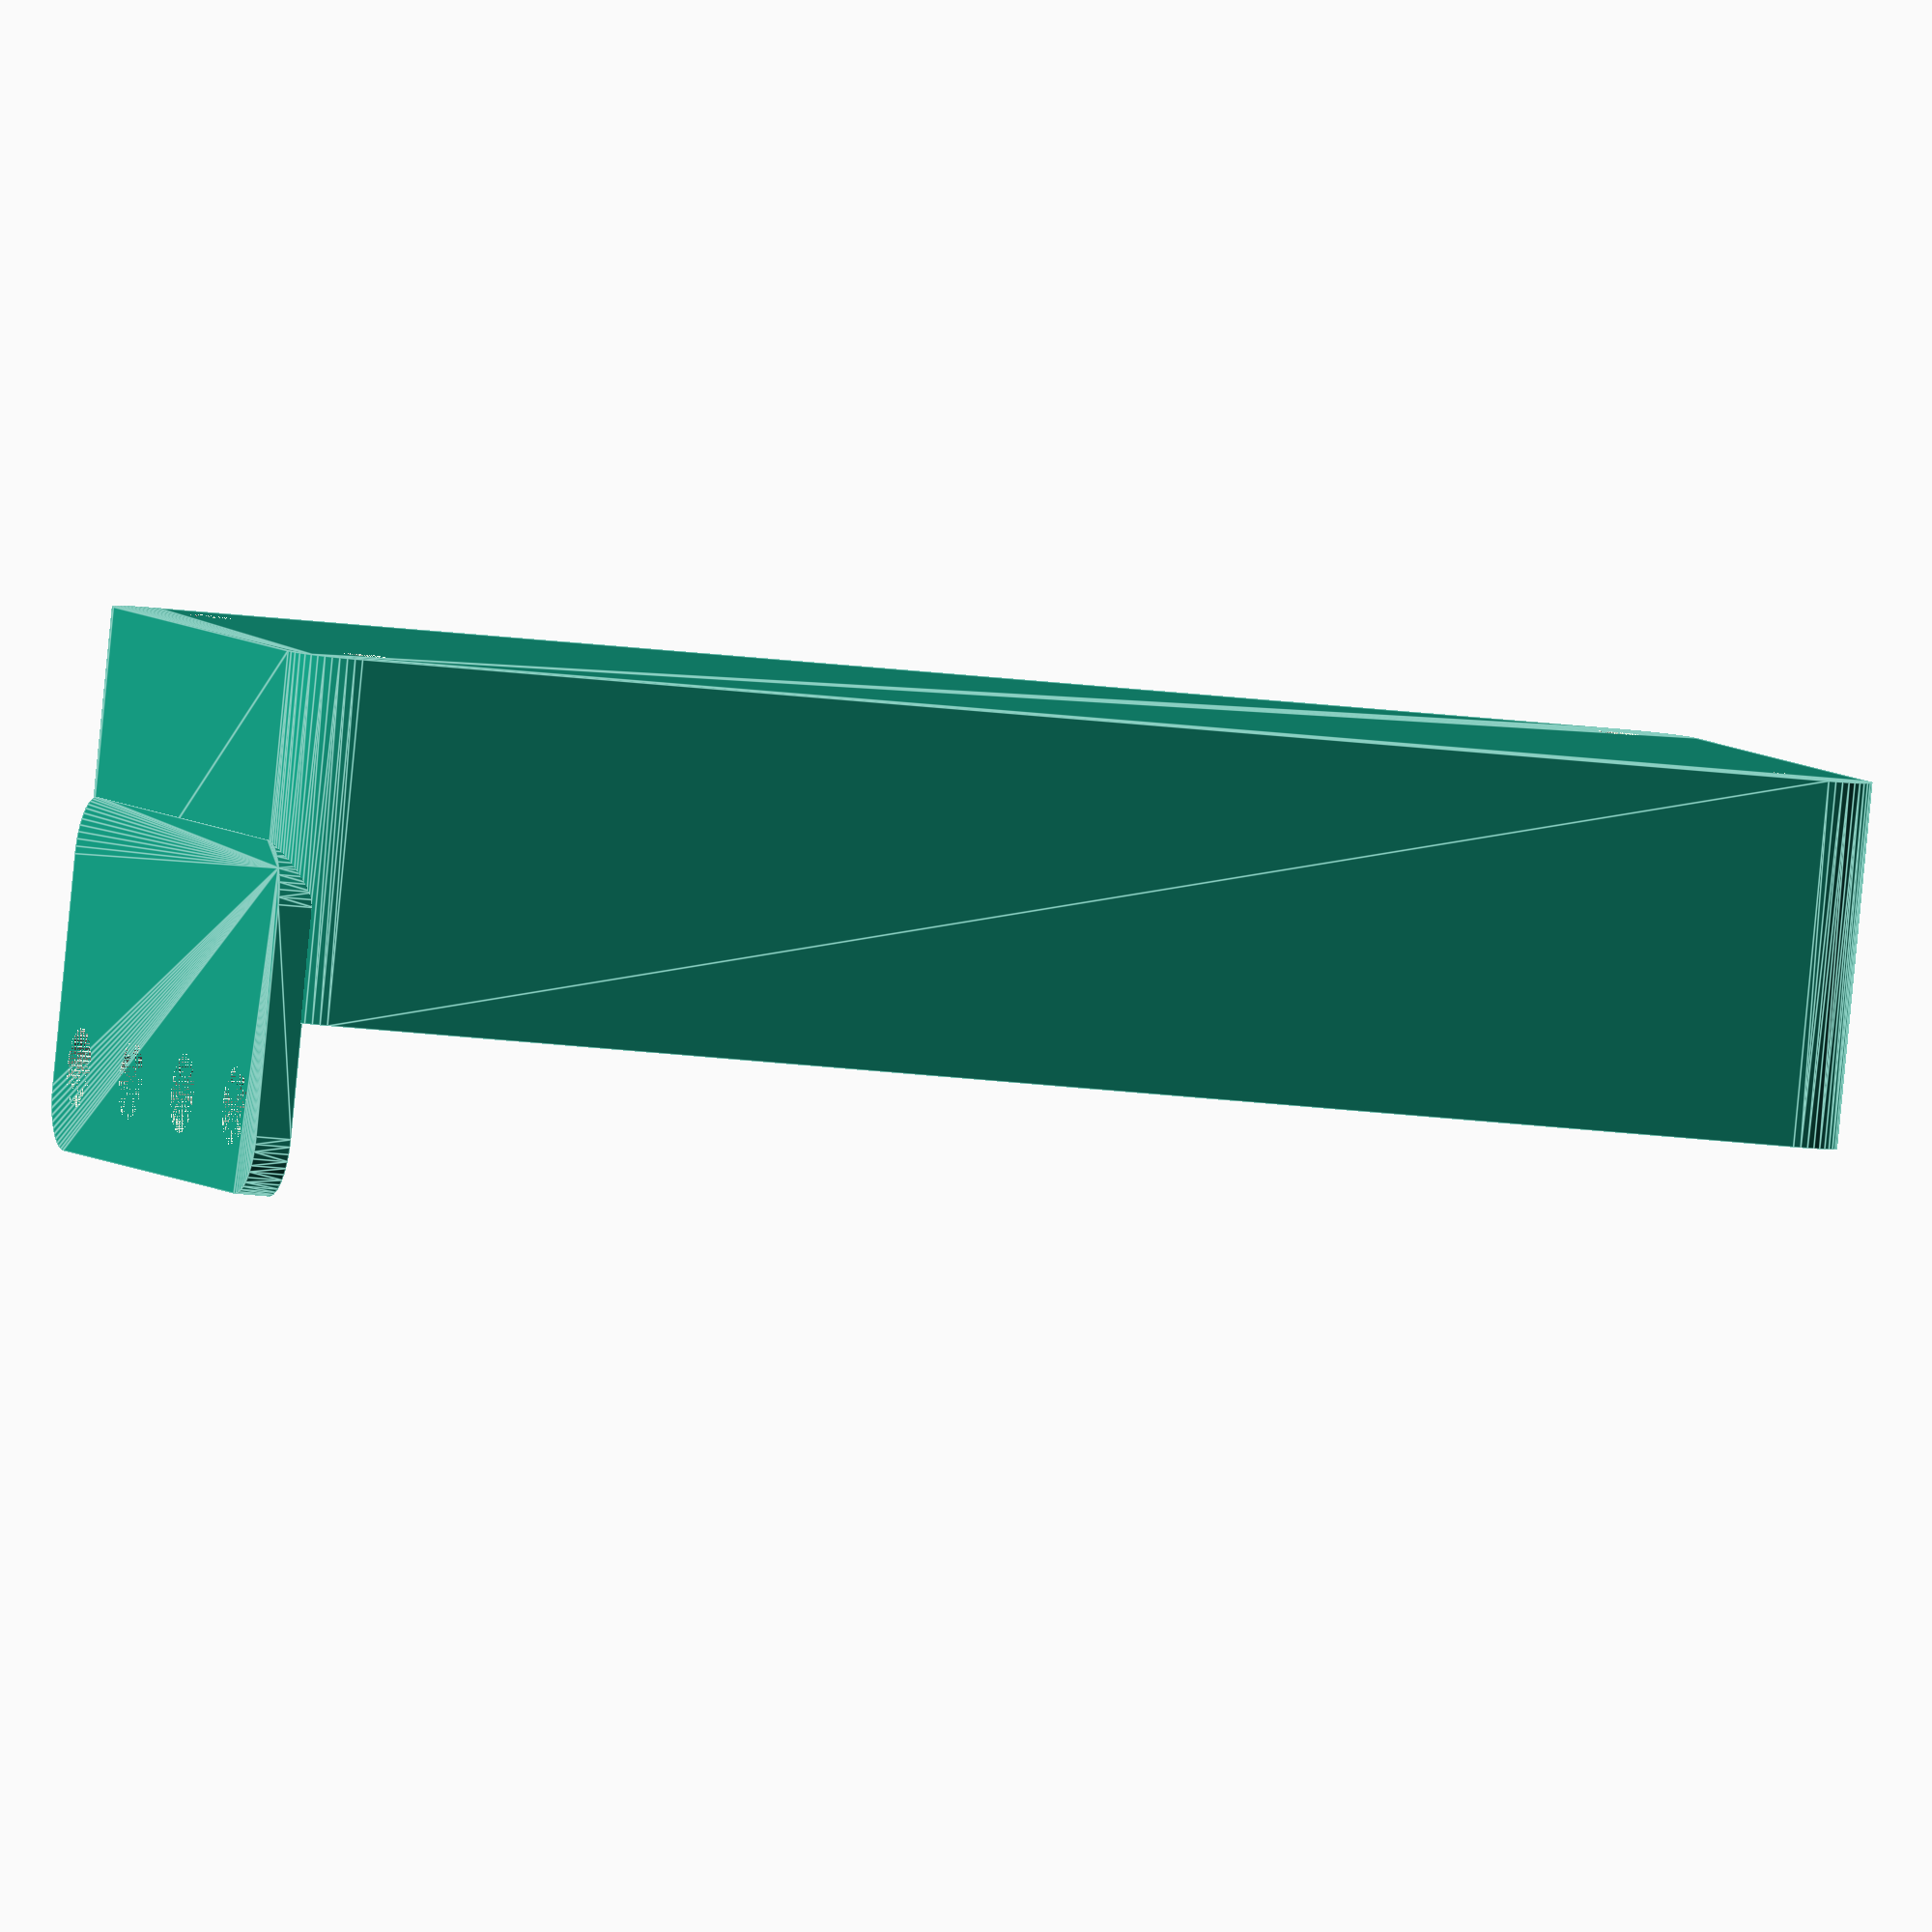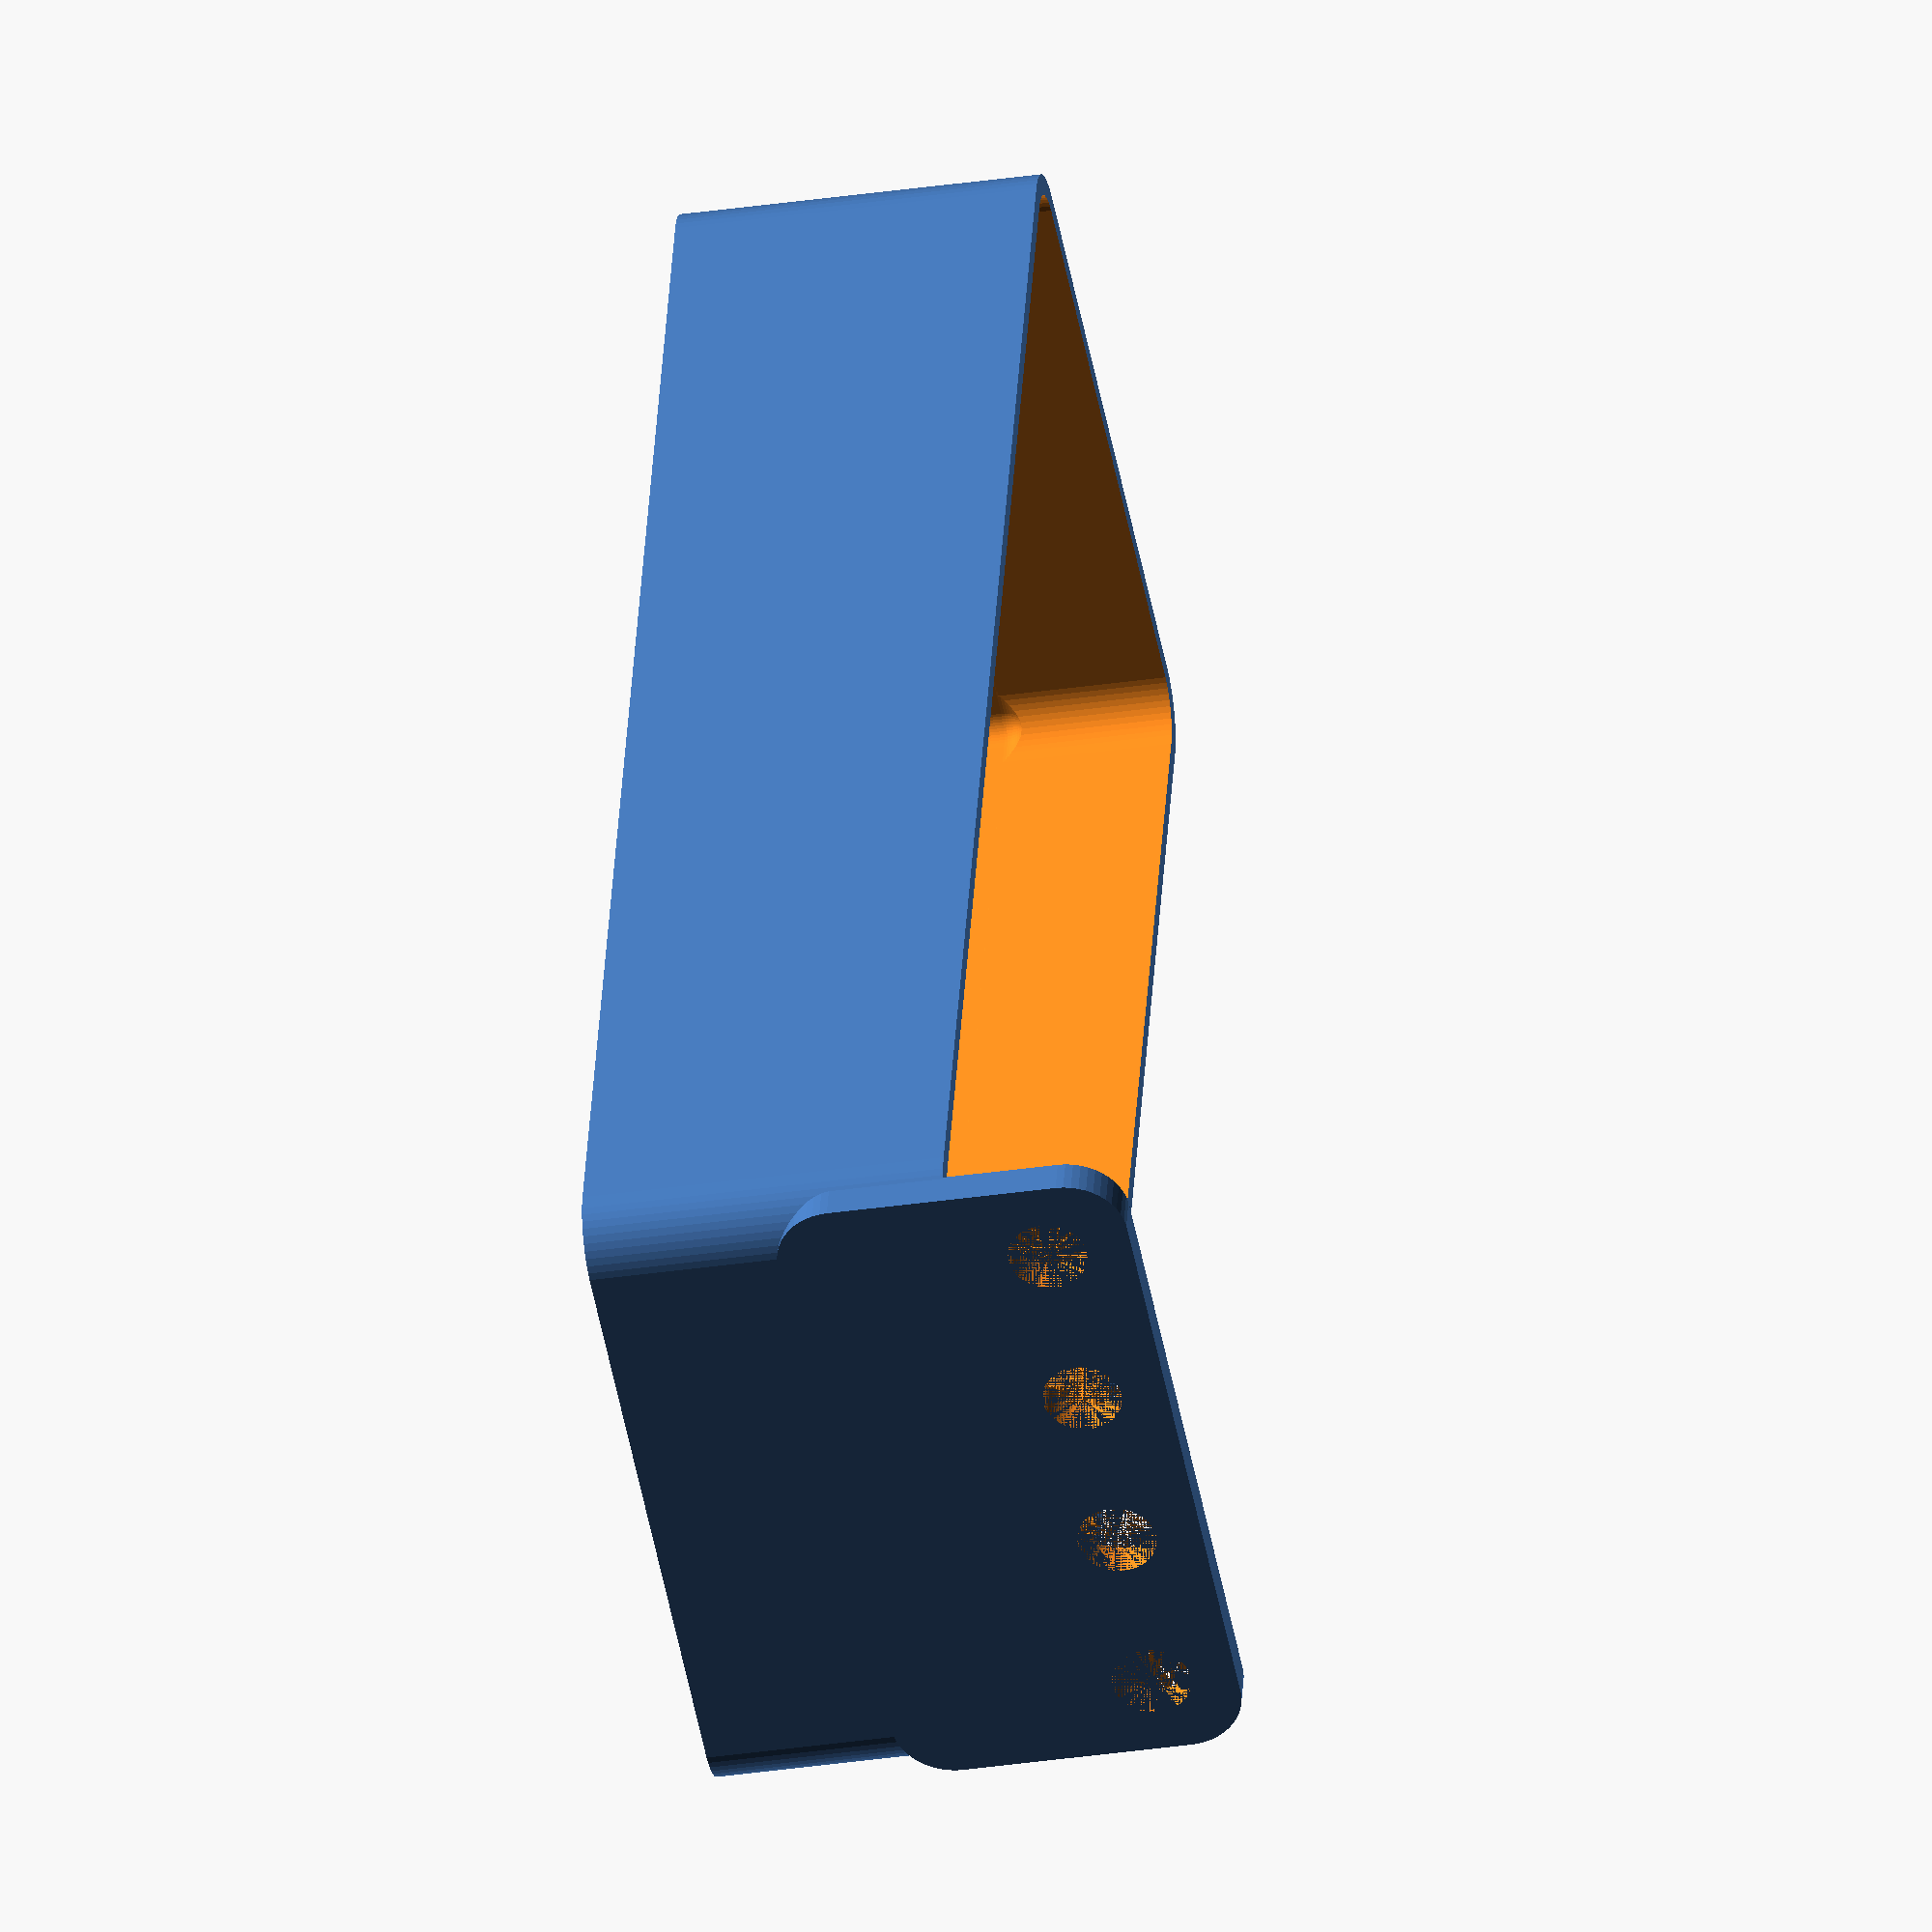
<openscad>
$fn = 50;


difference() {
	union() {
		difference() {
			union() {
				hull() {
					translate(v = [-25.0000000000, 62.5000000000, 0]) {
						cylinder(h = 30, r = 5);
					}
					translate(v = [25.0000000000, 62.5000000000, 0]) {
						cylinder(h = 30, r = 5);
					}
					translate(v = [-25.0000000000, -62.5000000000, 0]) {
						cylinder(h = 30, r = 5);
					}
					translate(v = [25.0000000000, -62.5000000000, 0]) {
						cylinder(h = 30, r = 5);
					}
				}
			}
			union() {
				translate(v = [-22.5000000000, -60.0000000000, 3]) {
					rotate(a = [0, 0, 0]) {
						difference() {
							union() {
								translate(v = [0, 0, -3.0000000000]) {
									cylinder(h = 3, r = 1.5000000000);
								}
								translate(v = [0, 0, -1.9000000000]) {
									cylinder(h = 1.9000000000, r1 = 1.8000000000, r2 = 3.6000000000);
								}
								cylinder(h = 250, r = 3.6000000000);
								translate(v = [0, 0, -3.0000000000]) {
									cylinder(h = 3, r = 1.8000000000);
								}
								translate(v = [0, 0, -3.0000000000]) {
									cylinder(h = 3, r = 1.5000000000);
								}
							}
							union();
						}
					}
				}
				translate(v = [22.5000000000, -60.0000000000, 3]) {
					rotate(a = [0, 0, 0]) {
						difference() {
							union() {
								translate(v = [0, 0, -3.0000000000]) {
									cylinder(h = 3, r = 1.5000000000);
								}
								translate(v = [0, 0, -1.9000000000]) {
									cylinder(h = 1.9000000000, r1 = 1.8000000000, r2 = 3.6000000000);
								}
								cylinder(h = 250, r = 3.6000000000);
								translate(v = [0, 0, -3.0000000000]) {
									cylinder(h = 3, r = 1.8000000000);
								}
								translate(v = [0, 0, -3.0000000000]) {
									cylinder(h = 3, r = 1.5000000000);
								}
							}
							union();
						}
					}
				}
				translate(v = [-22.5000000000, 60.0000000000, 3]) {
					rotate(a = [0, 0, 0]) {
						difference() {
							union() {
								translate(v = [0, 0, -3.0000000000]) {
									cylinder(h = 3, r = 1.5000000000);
								}
								translate(v = [0, 0, -1.9000000000]) {
									cylinder(h = 1.9000000000, r1 = 1.8000000000, r2 = 3.6000000000);
								}
								cylinder(h = 250, r = 3.6000000000);
								translate(v = [0, 0, -3.0000000000]) {
									cylinder(h = 3, r = 1.8000000000);
								}
								translate(v = [0, 0, -3.0000000000]) {
									cylinder(h = 3, r = 1.5000000000);
								}
							}
							union();
						}
					}
				}
				translate(v = [22.5000000000, 60.0000000000, 3]) {
					rotate(a = [0, 0, 0]) {
						difference() {
							union() {
								translate(v = [0, 0, -3.0000000000]) {
									cylinder(h = 3, r = 1.5000000000);
								}
								translate(v = [0, 0, -1.9000000000]) {
									cylinder(h = 1.9000000000, r1 = 1.8000000000, r2 = 3.6000000000);
								}
								cylinder(h = 250, r = 3.6000000000);
								translate(v = [0, 0, -3.0000000000]) {
									cylinder(h = 3, r = 1.8000000000);
								}
								translate(v = [0, 0, -3.0000000000]) {
									cylinder(h = 3, r = 1.5000000000);
								}
							}
							union();
						}
					}
				}
				translate(v = [0, 0, 2.9925000000]) {
					hull() {
						union() {
							translate(v = [-24.5000000000, 62.0000000000, 4]) {
								cylinder(h = 67, r = 4);
							}
							translate(v = [-24.5000000000, 62.0000000000, 4]) {
								sphere(r = 4);
							}
							translate(v = [-24.5000000000, 62.0000000000, 71]) {
								sphere(r = 4);
							}
						}
						union() {
							translate(v = [24.5000000000, 62.0000000000, 4]) {
								cylinder(h = 67, r = 4);
							}
							translate(v = [24.5000000000, 62.0000000000, 4]) {
								sphere(r = 4);
							}
							translate(v = [24.5000000000, 62.0000000000, 71]) {
								sphere(r = 4);
							}
						}
						union() {
							translate(v = [-24.5000000000, -62.0000000000, 4]) {
								cylinder(h = 67, r = 4);
							}
							translate(v = [-24.5000000000, -62.0000000000, 4]) {
								sphere(r = 4);
							}
							translate(v = [-24.5000000000, -62.0000000000, 71]) {
								sphere(r = 4);
							}
						}
						union() {
							translate(v = [24.5000000000, -62.0000000000, 4]) {
								cylinder(h = 67, r = 4);
							}
							translate(v = [24.5000000000, -62.0000000000, 4]) {
								sphere(r = 4);
							}
							translate(v = [24.5000000000, -62.0000000000, 71]) {
								sphere(r = 4);
							}
						}
					}
				}
			}
		}
		union() {
			translate(v = [0, 67.5000000000, 30]) {
				rotate(a = [90, 0, 0]) {
					hull() {
						translate(v = [-24.5000000000, 9.5000000000, 0]) {
							cylinder(h = 3, r = 5);
						}
						translate(v = [24.5000000000, 9.5000000000, 0]) {
							cylinder(h = 3, r = 5);
						}
						translate(v = [-24.5000000000, -9.5000000000, 0]) {
							cylinder(h = 3, r = 5);
						}
						translate(v = [24.5000000000, -9.5000000000, 0]) {
							cylinder(h = 3, r = 5);
						}
					}
				}
			}
		}
	}
	union() {
		translate(v = [0, 0, 2.9925000000]) {
			hull() {
				union() {
					translate(v = [-26.5000000000, 64.0000000000, 2]) {
						cylinder(h = 11, r = 2);
					}
					translate(v = [-26.5000000000, 64.0000000000, 2]) {
						sphere(r = 2);
					}
					translate(v = [-26.5000000000, 64.0000000000, 13]) {
						sphere(r = 2);
					}
				}
				union() {
					translate(v = [26.5000000000, 64.0000000000, 2]) {
						cylinder(h = 11, r = 2);
					}
					translate(v = [26.5000000000, 64.0000000000, 2]) {
						sphere(r = 2);
					}
					translate(v = [26.5000000000, 64.0000000000, 13]) {
						sphere(r = 2);
					}
				}
				union() {
					translate(v = [-26.5000000000, -64.0000000000, 2]) {
						cylinder(h = 11, r = 2);
					}
					translate(v = [-26.5000000000, -64.0000000000, 2]) {
						sphere(r = 2);
					}
					translate(v = [-26.5000000000, -64.0000000000, 13]) {
						sphere(r = 2);
					}
				}
				union() {
					translate(v = [26.5000000000, -64.0000000000, 2]) {
						cylinder(h = 11, r = 2);
					}
					translate(v = [26.5000000000, -64.0000000000, 2]) {
						sphere(r = 2);
					}
					translate(v = [26.5000000000, -64.0000000000, 13]) {
						sphere(r = 2);
					}
				}
			}
		}
		translate(v = [-22.5000000000, 67.5000000000, 37.5000000000]) {
			rotate(a = [90, 0, 0]) {
				cylinder(h = 3, r = 3.2500000000);
			}
		}
		translate(v = [-7.5000000000, 67.5000000000, 37.5000000000]) {
			rotate(a = [90, 0, 0]) {
				cylinder(h = 3, r = 3.2500000000);
			}
		}
		translate(v = [7.5000000000, 67.5000000000, 37.5000000000]) {
			rotate(a = [90, 0, 0]) {
				cylinder(h = 3, r = 3.2500000000);
			}
		}
		translate(v = [22.5000000000, 67.5000000000, 37.5000000000]) {
			rotate(a = [90, 0, 0]) {
				cylinder(h = 3, r = 3.2500000000);
			}
		}
		translate(v = [22.5000000000, 67.5000000000, 37.5000000000]) {
			rotate(a = [90, 0, 0]) {
				cylinder(h = 3, r = 3.2500000000);
			}
		}
	}
}
</openscad>
<views>
elev=267.4 azim=286.4 roll=5.5 proj=o view=edges
elev=213.3 azim=17.8 roll=258.6 proj=o view=wireframe
</views>
